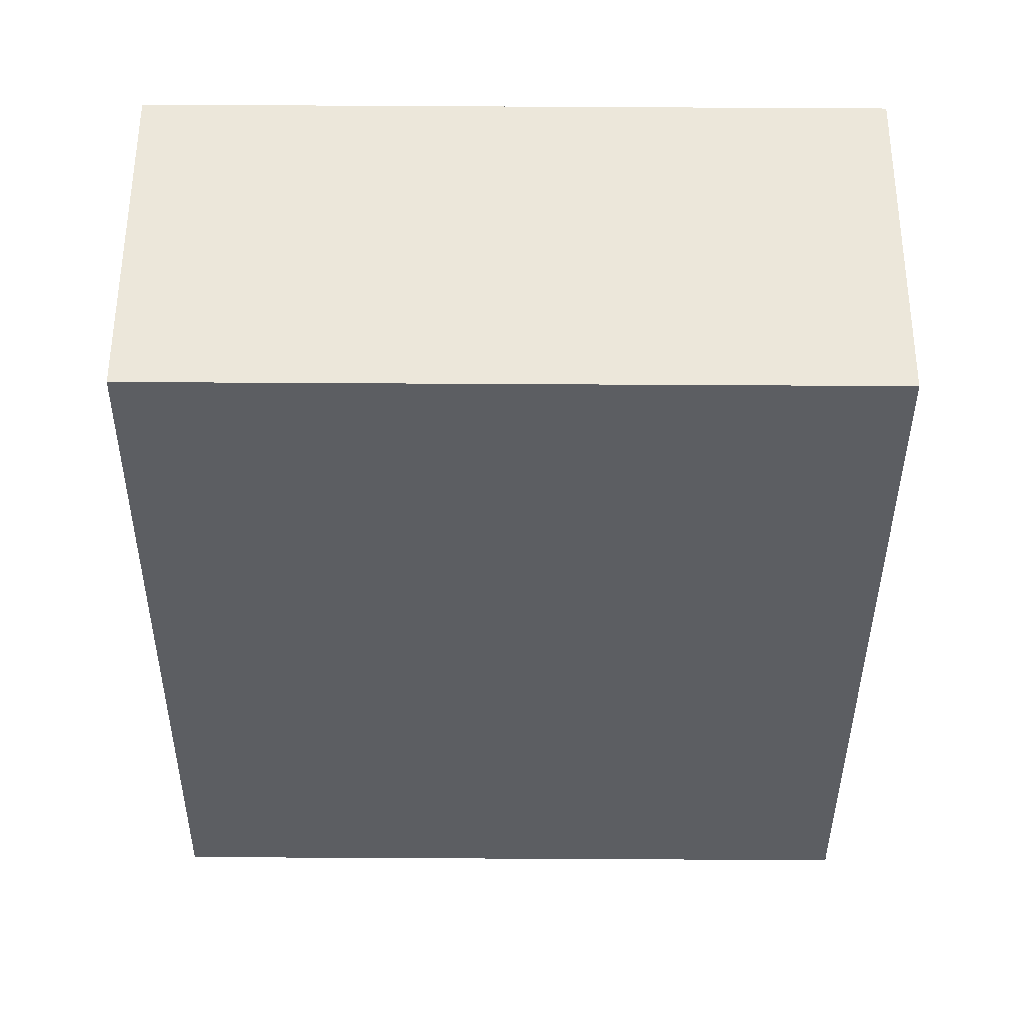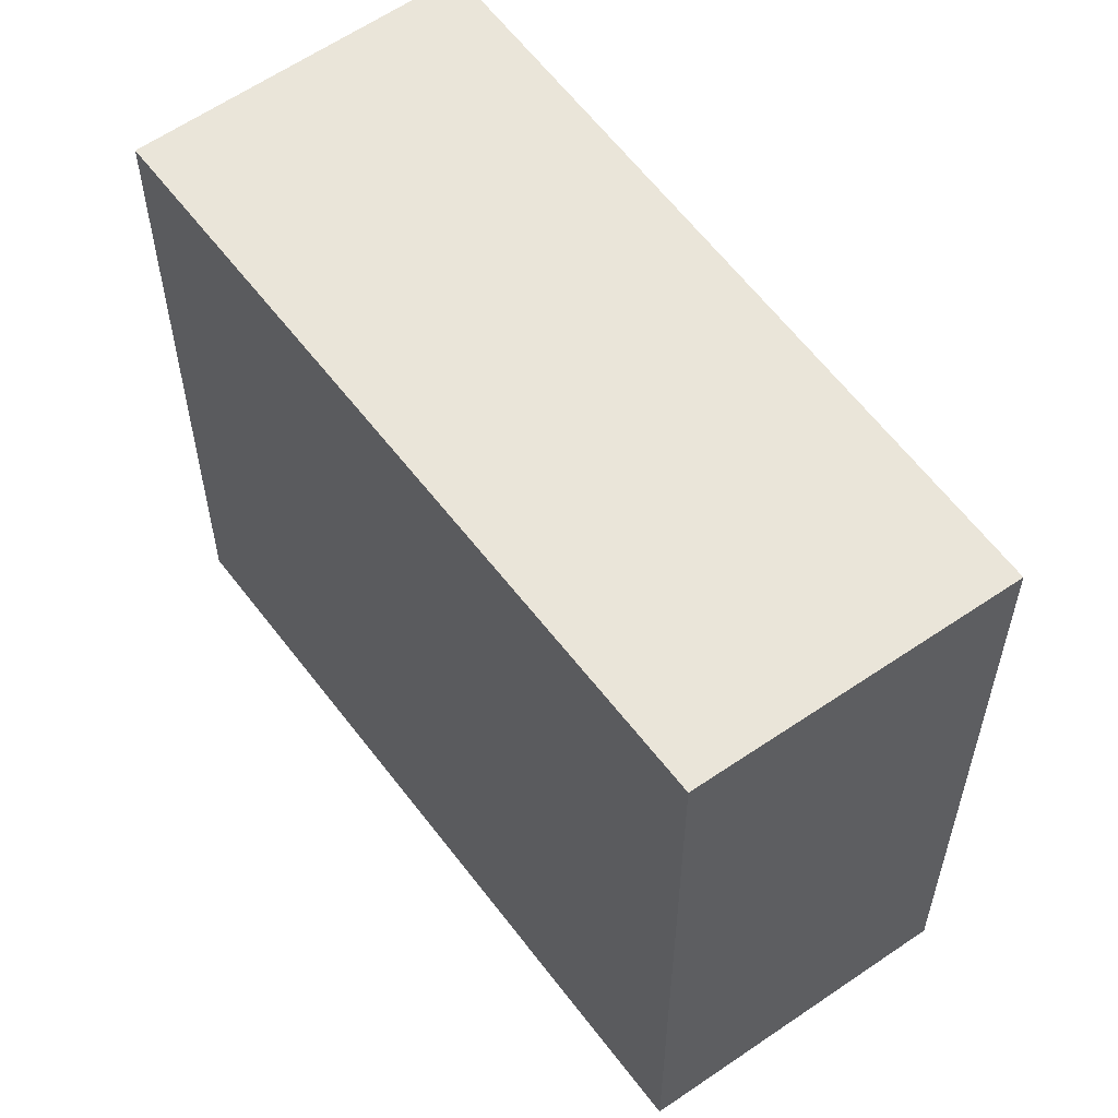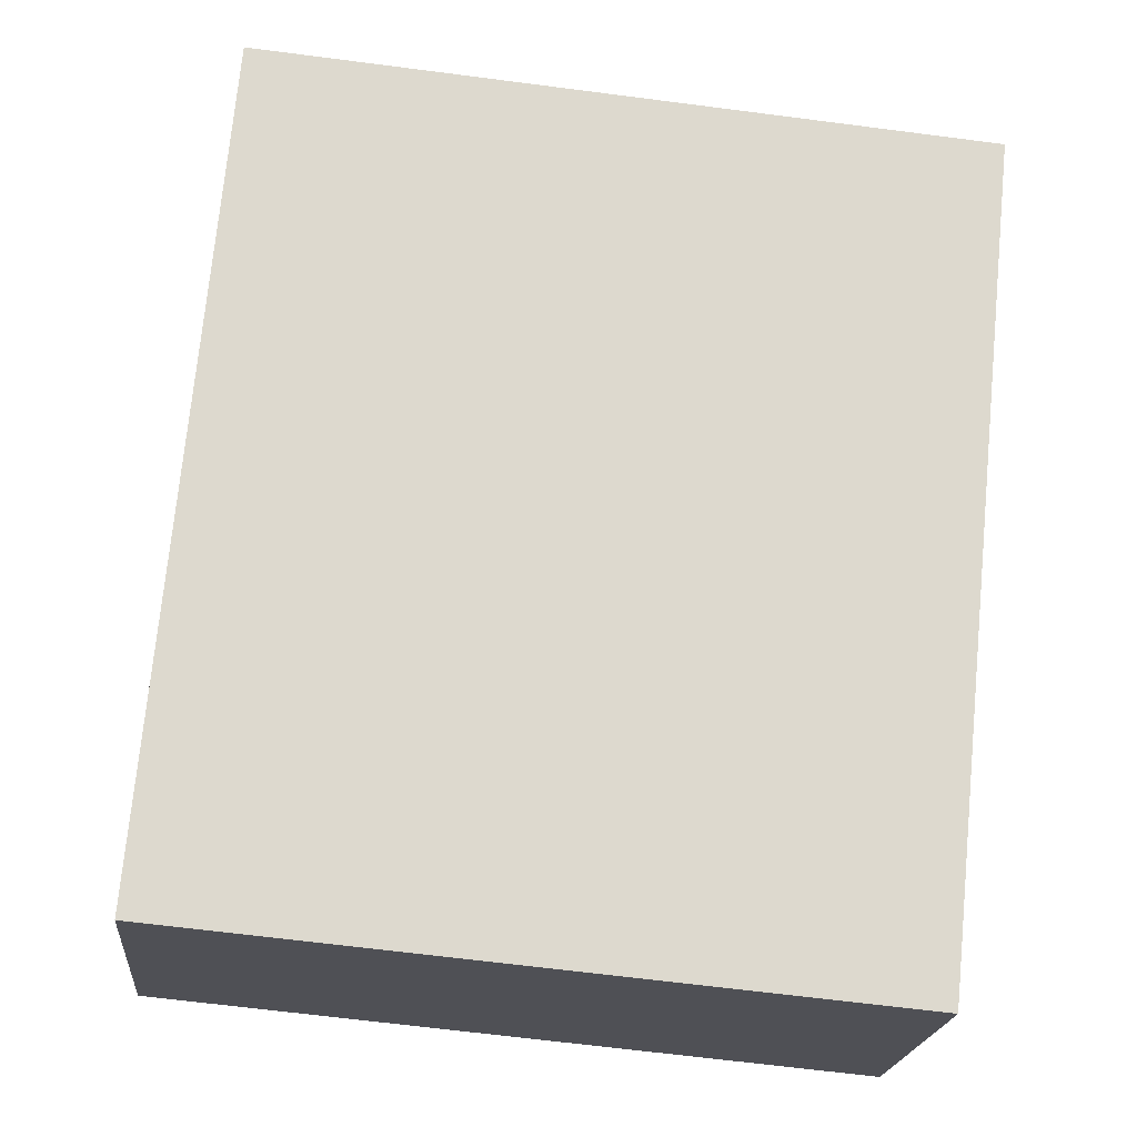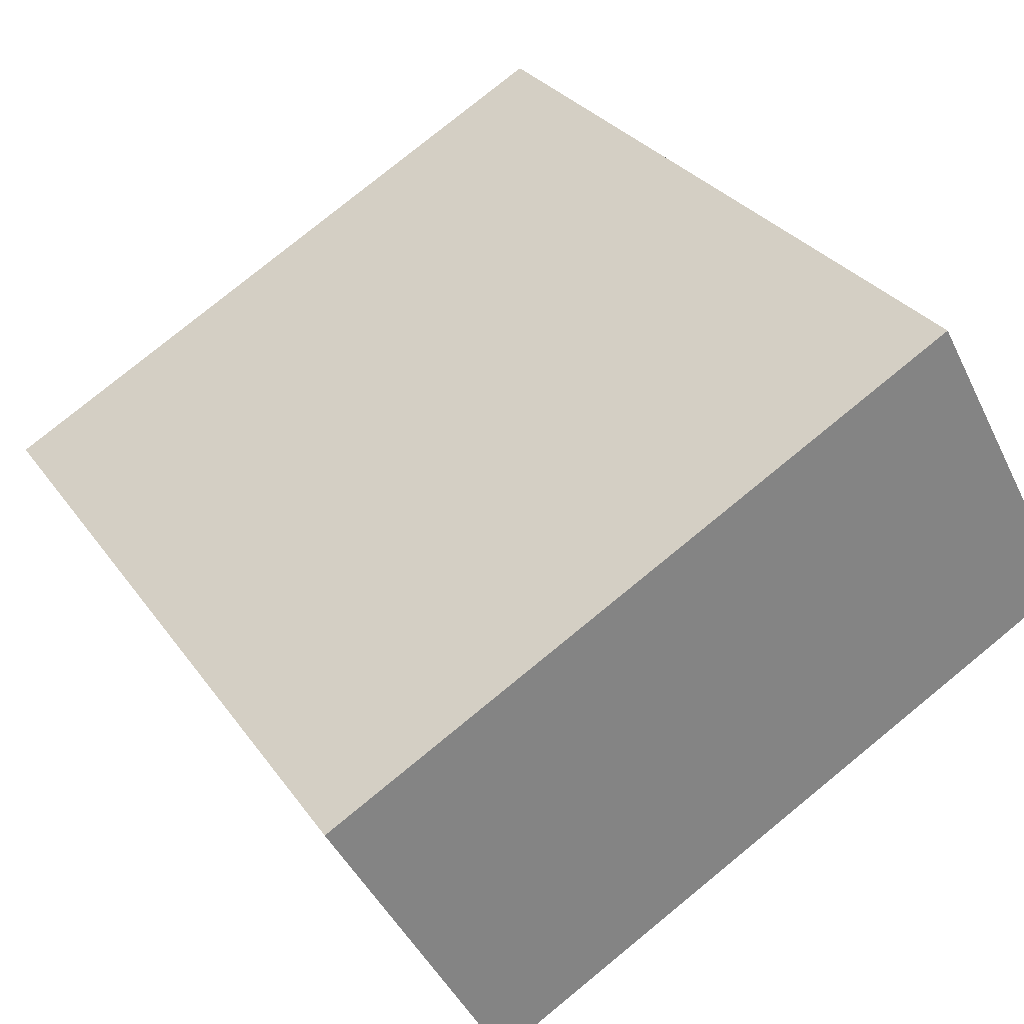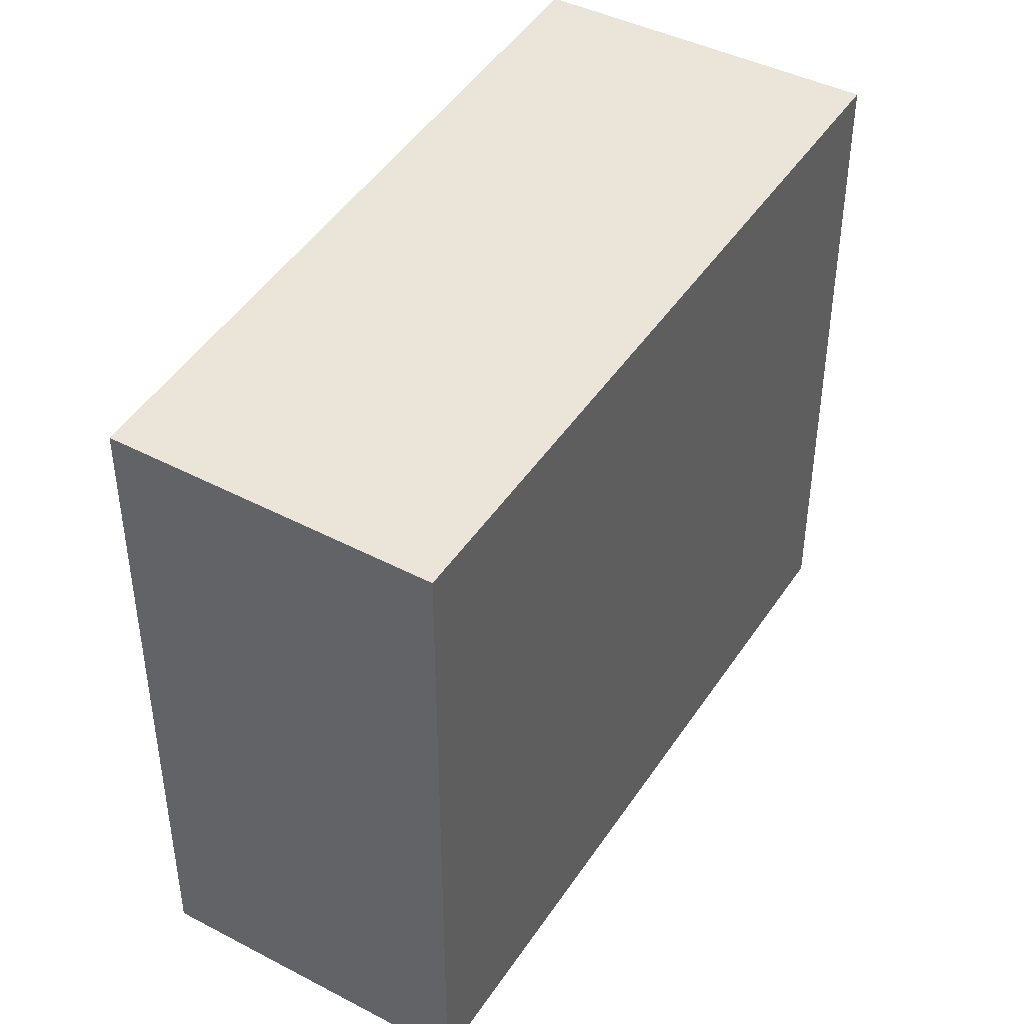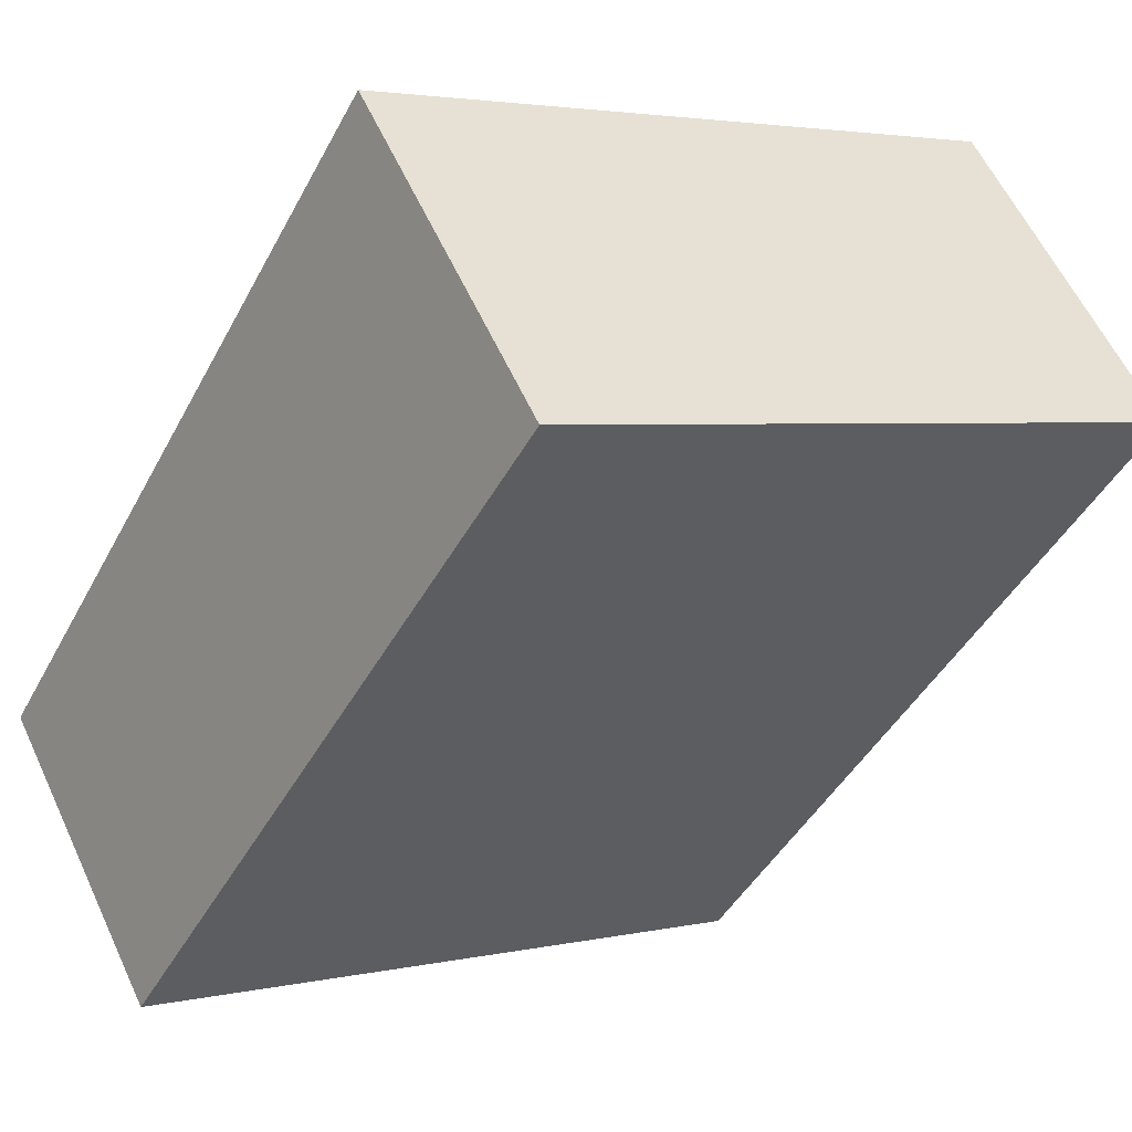
<metadata>
{"format":"obj","ext":"obj","renderer":"f3d","projection":"perspective","resolution":1024,"background":"white","views":[{"elev":-79.9,"azim":-90.3,"up":"+Z"},{"elev":58.3,"azim":-168.5,"up":"+Y"},{"elev":-66.0,"azim":82.6,"up":"+Z"},{"elev":78.7,"azim":50.8,"up":"+Z"},{"elev":44.7,"azim":-101.8,"up":"+Y"},{"elev":3.2,"azim":51.9,"up":"+Z"}]}
</metadata>
<code>
v  0.798 2.41 -0.846
v  2.042 2.41 1.906
v  2.857 2.41 0.992
v  0 2.41 1.476e-16
v  2.857 -6.074e-17 0.992
v  0.798 5.18e-17 -0.846
v  0 0 0
v  2.042 -1.167e-16 1.906
g defaultobject
f 1 2 3
f 2 1 4
f 5 1 3
f 1 5 6
f 6 4 1
f 4 6 7
f 7 2 4
f 2 7 8
f 8 3 2
f 3 8 5
f 5 7 6
f 7 5 8

</code>
